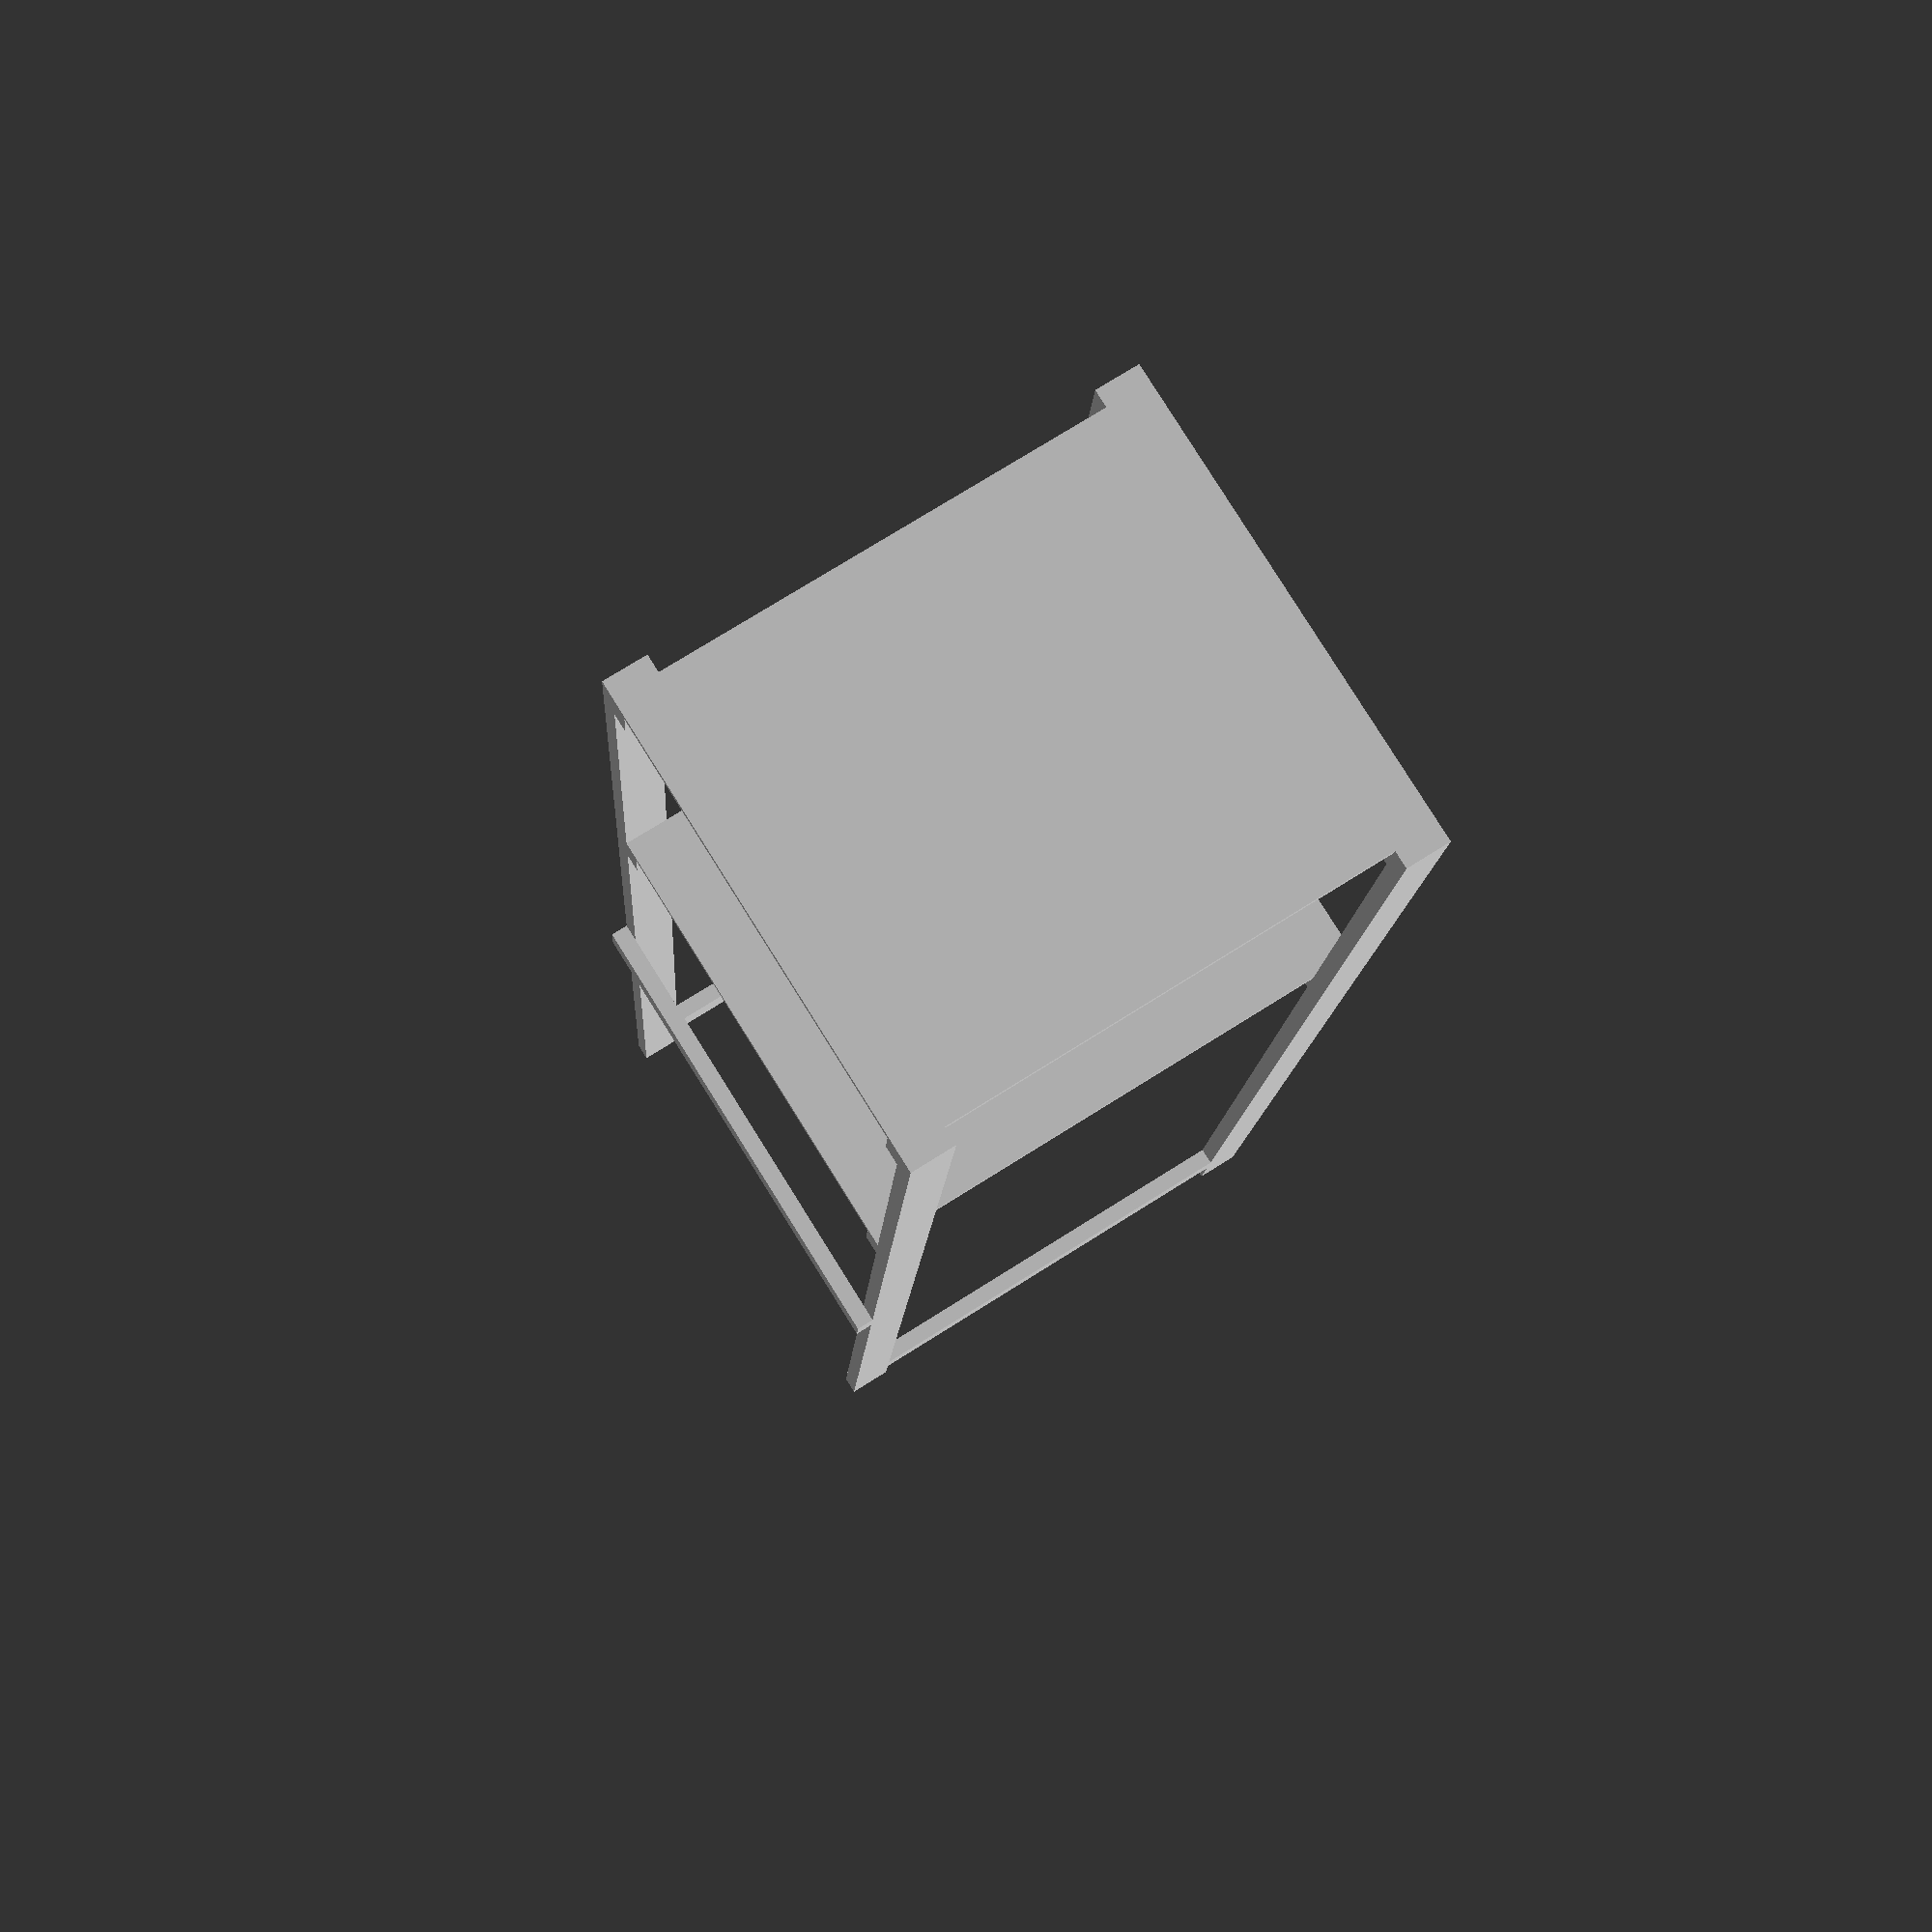
<openscad>
feet_thickness = 20;
feet_width = 50;
height = 2000;
width = 550 - feet_thickness * 2 - 2; // 2mm cutting error
depth = 600;

ply_thickness = 10;

module wood(w, h, d) {
    cube(size=[w, h, d], center=true);
    echo("Wood: ", w, h, d);
}

// Feet
translate([-(width + feet_thickness) * 0.5, -(depth - feet_width) * 0.5, height * 0.5]) {
    wood(feet_thickness, feet_width, height);
}
translate([(width + feet_thickness) * 0.5, -(depth - feet_width) * 0.5, height * 0.5]) {
    wood(feet_thickness, feet_width, height);
}
translate([-(width + feet_thickness) * 0.5, (depth - feet_width) * 0.5, height * 0.5]) {
    wood(feet_thickness, feet_width, height);
}
translate([(width + feet_thickness) * 0.5, (depth - feet_width) * 0.5, height * 0.5]) {
    wood(feet_thickness, feet_width, height);
}

// Shelves
module shelf(pos_y) {
    block_height = 50; // Doesn't really matter
    union() {
        translate([0, 0, pos_y + ply_thickness * 0.5]) {
            wood(width, depth, ply_thickness);
        }
        translate([-(width - feet_thickness) * 0.5, -(depth - feet_width) * 0.5, pos_y - block_height * 0.5]) {
           wood(feet_thickness, feet_width, block_height);
        }
        translate([(width - feet_thickness) * 0.5, -(depth - feet_width) * 0.5, pos_y - block_height * 0.5]) {
           wood(feet_thickness, feet_width, block_height);
        }
        translate([-(width - feet_thickness) * 0.5, (depth - feet_width) * 0.5, pos_y - block_height * 0.5]) {
           wood(feet_thickness, feet_width, block_height);
        }
        translate([(width - feet_thickness) * 0.5, (depth - feet_width) * 0.5, pos_y - block_height * 0.5]) {
           wood(feet_thickness, feet_width, block_height);
        }
    }
}

shelf(height - ply_thickness);
shelf(1350);

plank_width=feet_width;
translate([(width + feet_thickness) * 0.5, 0, 100]) {
    wood(feet_thickness, depth - 2 * feet_width, plank_width);
}
translate([-(width + feet_thickness) * 0.5, 0, 100]) {
    wood(feet_thickness, depth - 2 * feet_width, plank_width);
}
translate([0, (depth + feet_thickness) * 0.5, 800]) {
    wood(width + 2 * feet_thickness, feet_thickness, plank_width);
}

</openscad>
<views>
elev=10.8 azim=237.9 roll=357.2 proj=p view=solid
</views>
